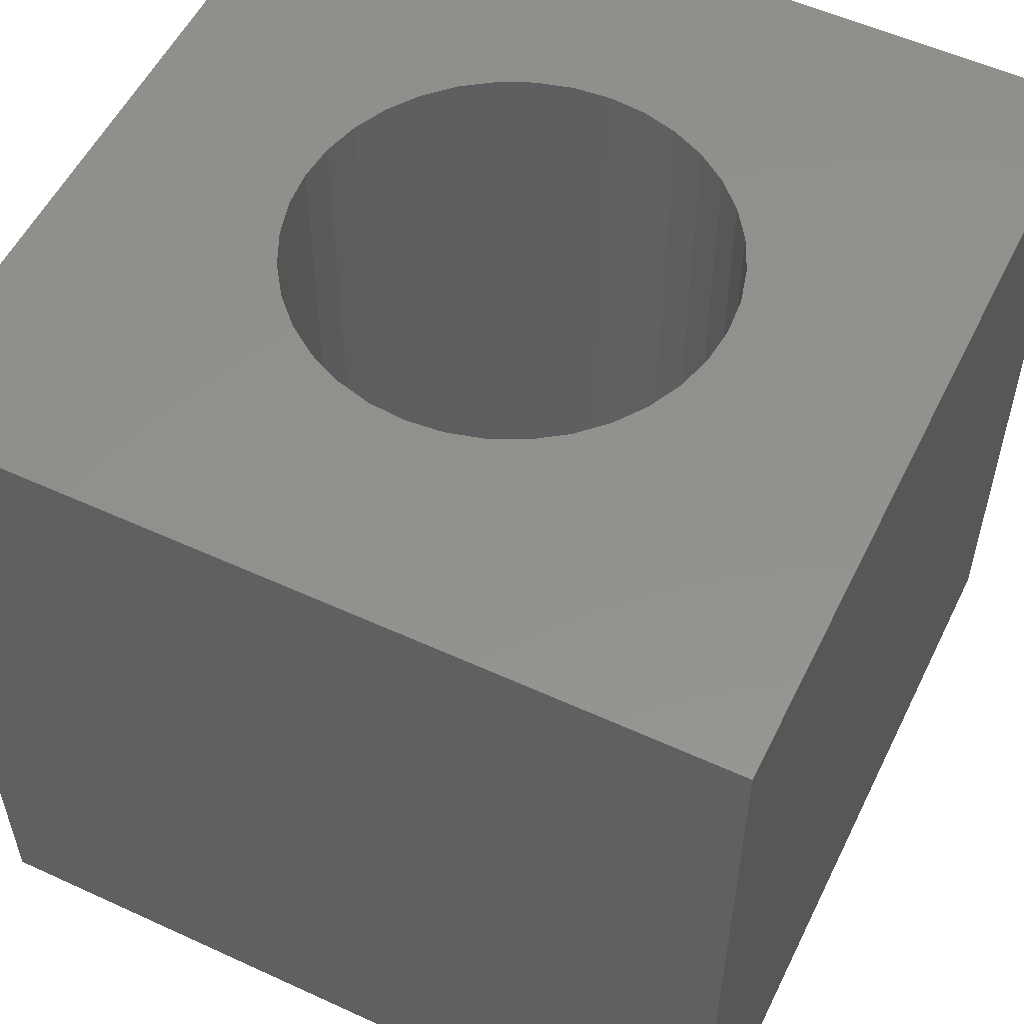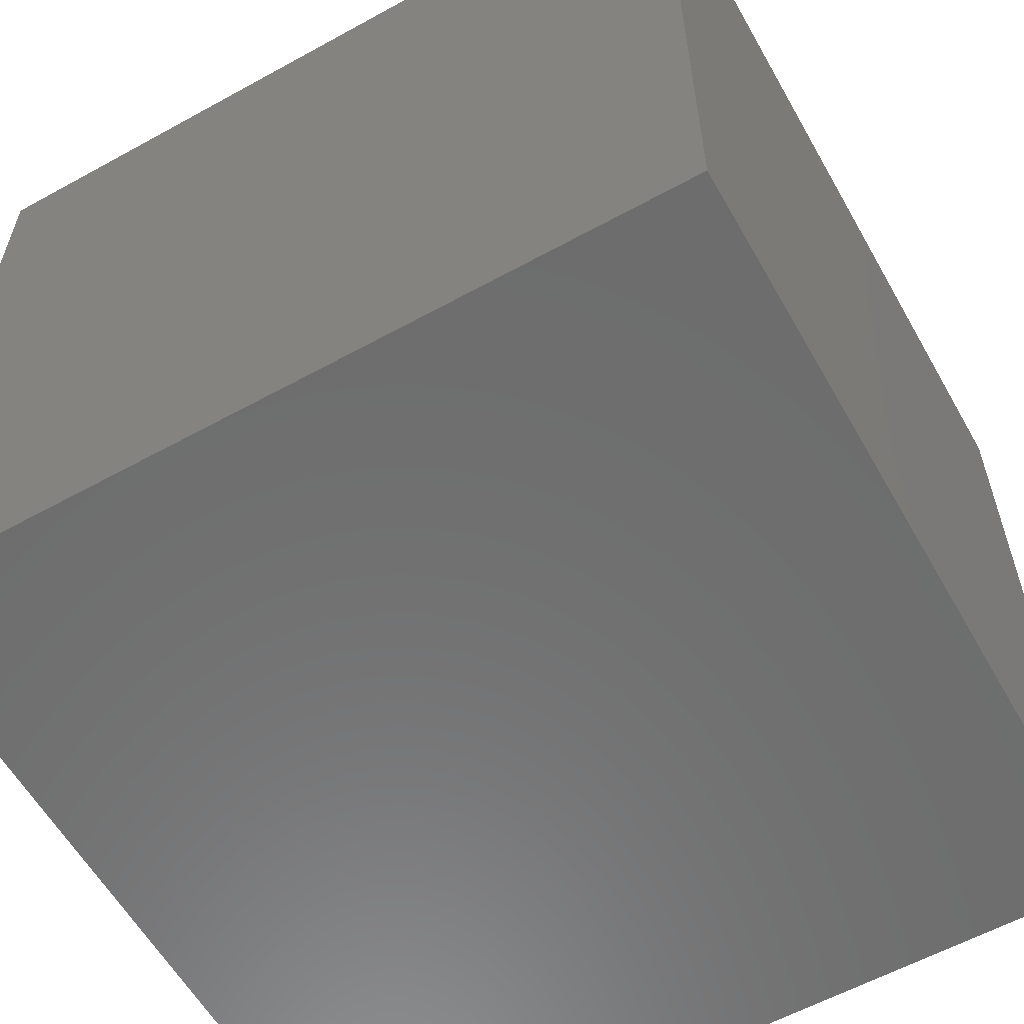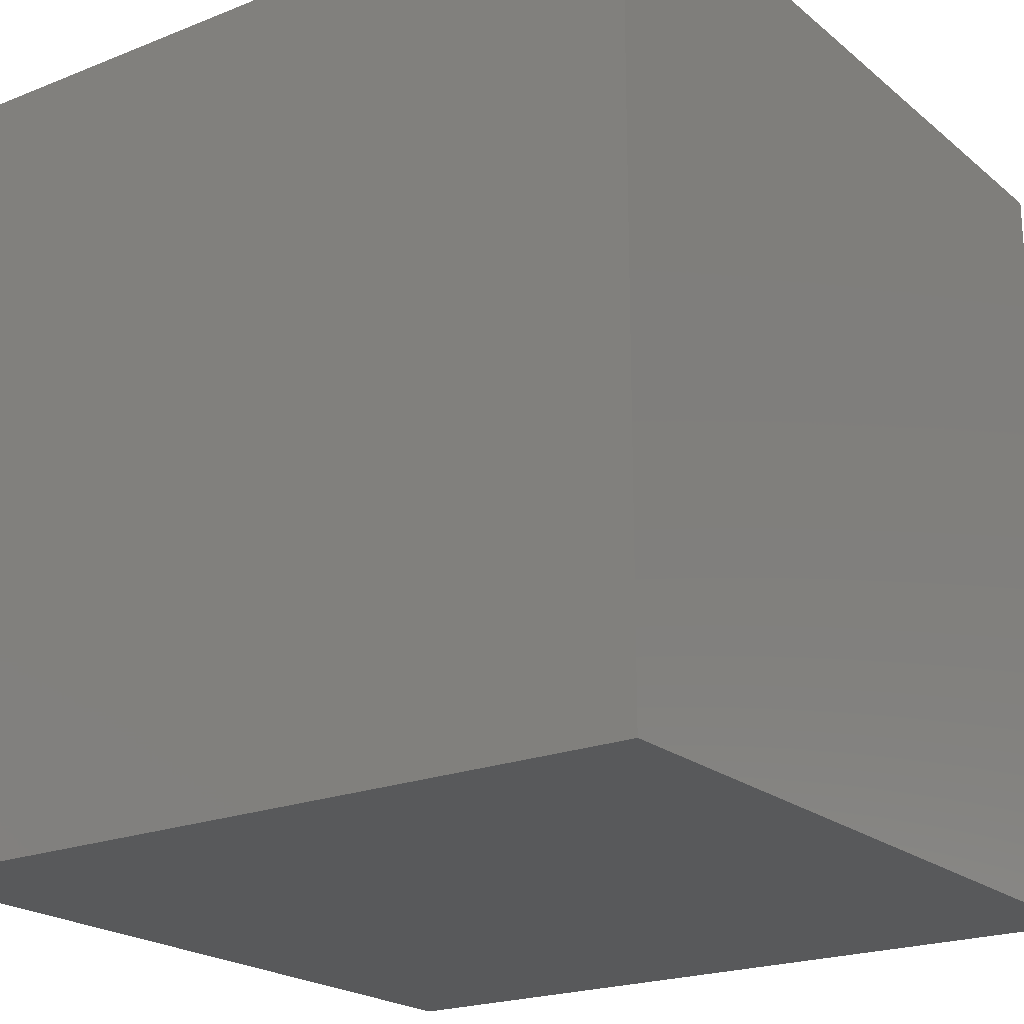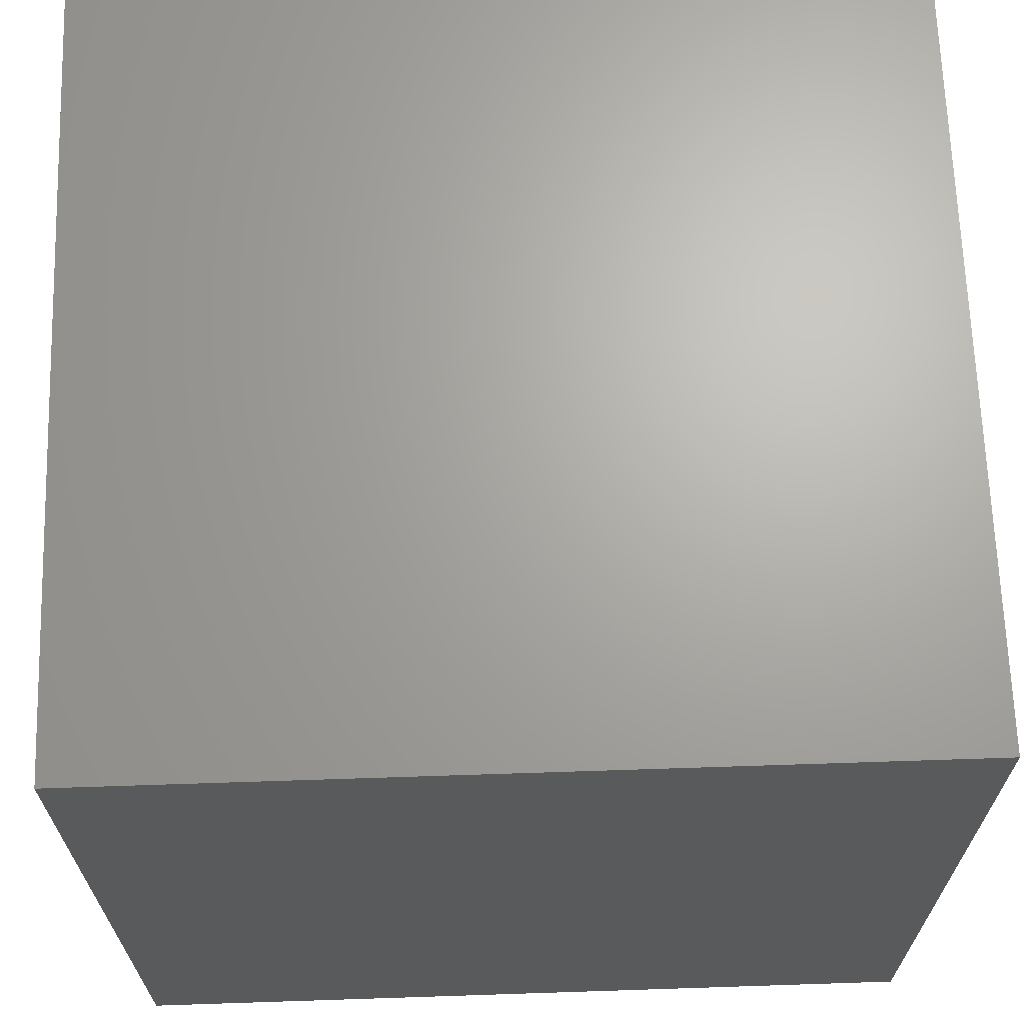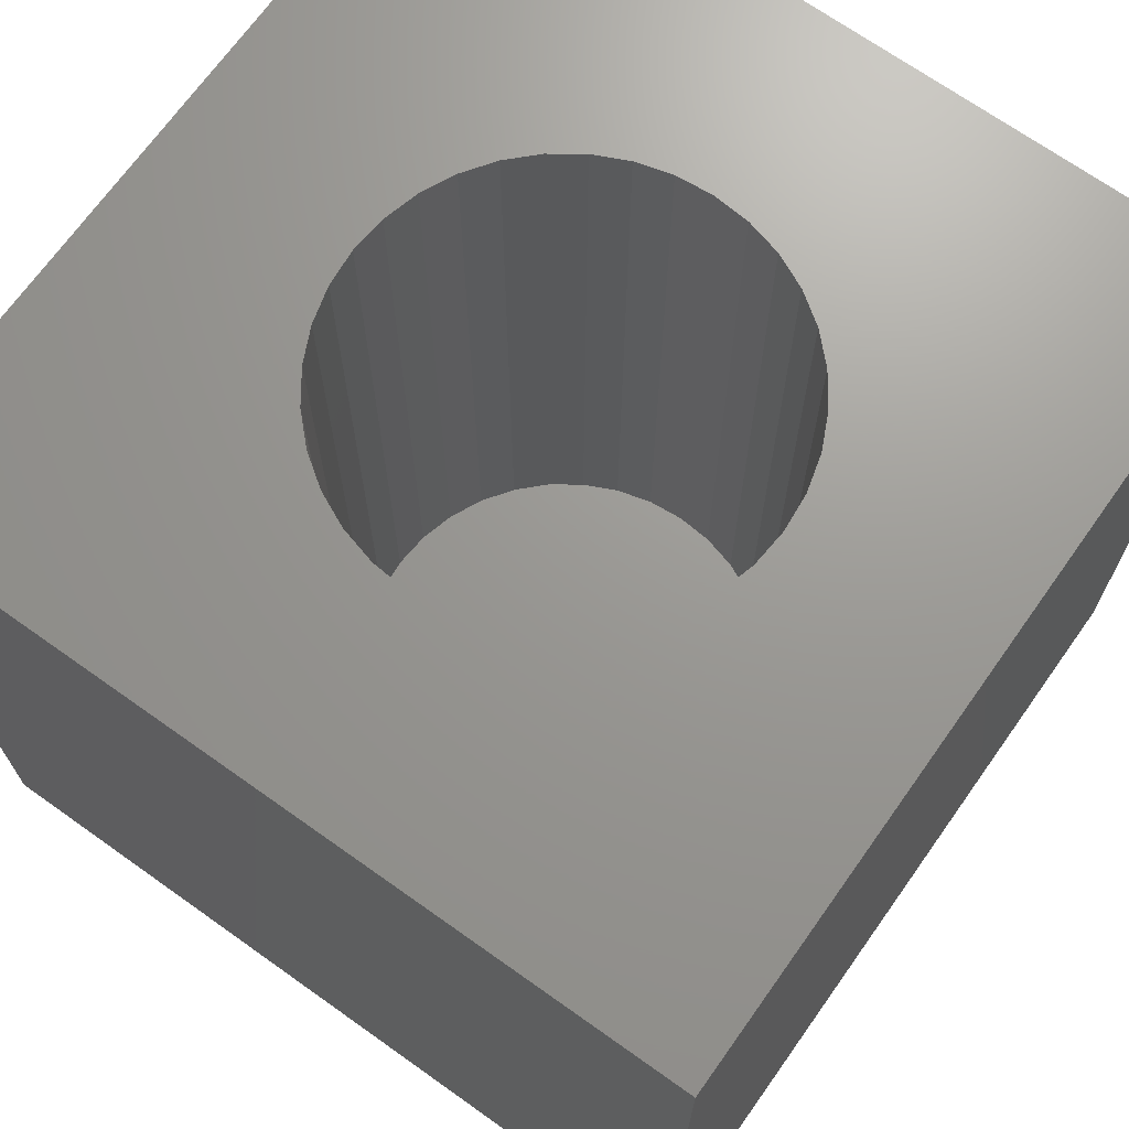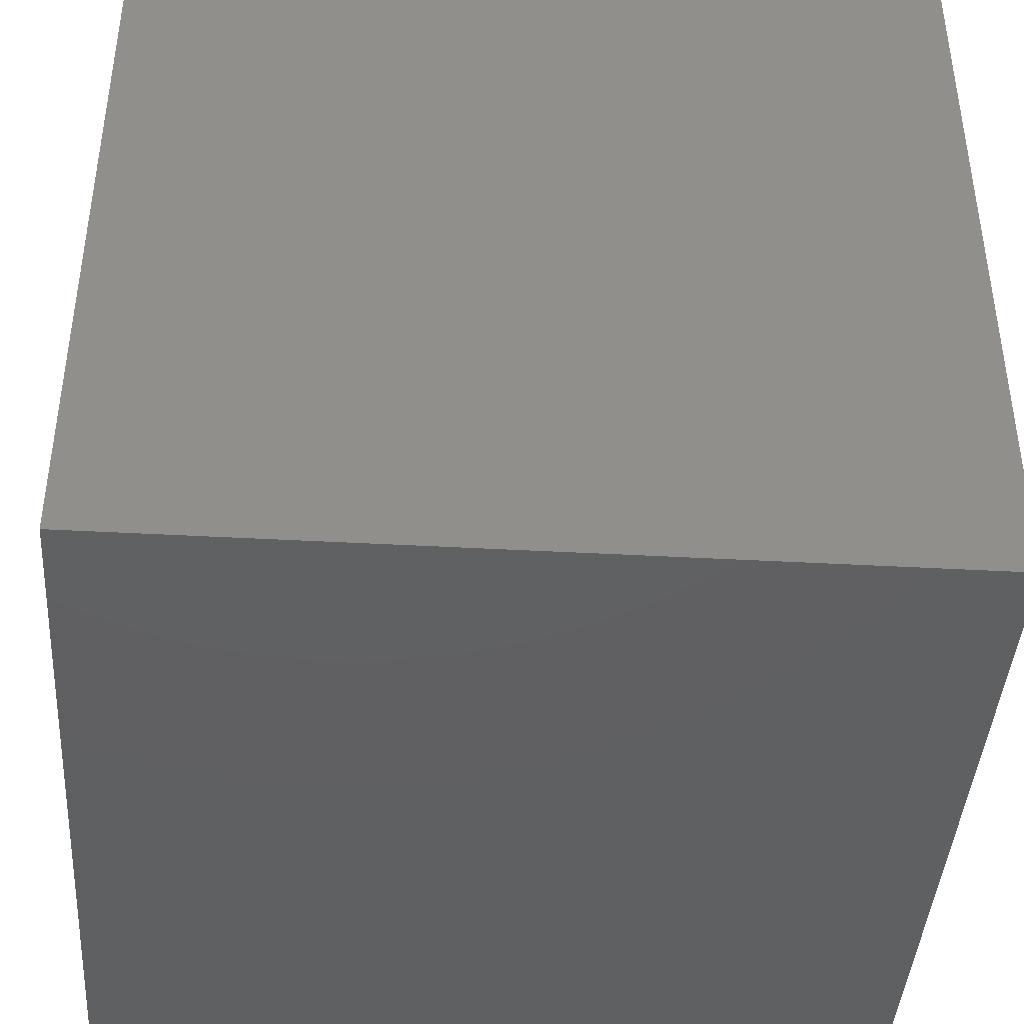
<metadata>
{"format":"stl","ext":"stl","renderer":"f3d","projection":"perspective","resolution":1024,"background":"white","views":[{"elev":54.8,"azim":25.9,"up":"+Z"},{"elev":-59.3,"azim":-150.5,"up":"+Z"},{"elev":-21.2,"azim":125.3,"up":"+Z"},{"elev":67.0,"azim":178.1,"up":"+Y"},{"elev":69.7,"azim":35.4,"up":"+Z"},{"elev":-41.9,"azim":-93.8,"up":"+Y"}]}
</metadata>
<code>
# stl→obj: 80 verts, 156 faces
v 10 0 10
v 10 10 0
v 10 10 10
v 10 0 0
v 7.6 5 10
v 7.561 5.451 10
v 7.443 5.889 10
v 7.252 6.3 10
v 6.992 6.671 10
v 6.671 6.992 10
v 6.3 7.252 10
v 5.889 7.443 10
v 5.451 7.561 10
v 5 7.6 10
v 0 10 10
v 4.549 7.561 10
v 2.439 5.451 10
v 2.4 5 10
v 2.557 5.889 10
v 2.748 6.3 10
v 3.008 6.671 10
v 3.329 6.992 10
v 3.7 7.252 10
v 4.111 7.443 10
v 7.561 4.549 10
v 7.443 4.111 10
v 7.252 3.7 10
v 6.992 3.329 10
v 6.671 3.008 10
v 6.3 2.748 10
v 5.889 2.557 10
v 5.451 2.439 10
v 5 2.4 10
v 0 0 10
v 4.549 2.439 10
v 4.111 2.557 10
v 2.439 4.549 10
v 3.7 2.748 10
v 3.329 3.008 10
v 3.008 3.329 10
v 2.748 3.7 10
v 2.557 4.111 10
v 7.561 5.451 1
v 7.561 4.549 1
v 7.6 5 1
v 7.443 5.889 1
v 7.443 4.111 1
v 7.252 6.3 1
v 7.252 3.7 1
v 6.992 6.671 1
v 6.992 3.329 1
v 6.671 6.992 1
v 6.671 3.008 1
v 6.3 7.252 1
v 6.3 2.748 1
v 5.889 7.443 1
v 5.889 2.557 1
v 5.451 7.561 1
v 5.451 2.439 1
v 5 7.6 1
v 5 2.4 1
v 4.549 7.561 1
v 4.549 2.439 1
v 4.111 7.443 1
v 4.111 2.557 1
v 3.7 7.252 1
v 3.7 2.748 1
v 3.329 6.992 1
v 3.329 3.008 1
v 3.008 6.671 1
v 3.008 3.329 1
v 2.748 6.3 1
v 2.748 3.7 1
v 2.557 5.889 1
v 2.557 4.111 1
v 2.439 5.451 1
v 2.439 4.549 1
v 2.4 5 1
v 0 0 0
v 0 10 0
f 1 2 3
f 2 1 4
f 3 5 1
f 3 6 5
f 3 7 6
f 3 8 7
f 3 9 8
f 3 10 9
f 3 11 10
f 3 12 11
f 3 13 12
f 3 14 13
f 15 14 3
f 14 15 16
f 17 15 18
f 19 15 17
f 20 15 19
f 21 15 20
f 22 15 21
f 23 15 22
f 24 15 23
f 16 15 24
f 25 1 5
f 26 1 25
f 27 1 26
f 28 1 27
f 29 1 28
f 30 1 29
f 31 1 30
f 32 1 31
f 33 1 32
f 34 33 35
f 34 35 36
f 34 18 15
f 18 34 37
f 33 34 1
f 38 34 36
f 39 34 38
f 40 34 39
f 41 34 40
f 42 34 41
f 37 34 42
f 43 44 45
f 46 44 43
f 46 47 44
f 48 47 46
f 48 49 47
f 50 49 48
f 50 51 49
f 52 51 50
f 52 53 51
f 54 53 52
f 54 55 53
f 56 55 54
f 56 57 55
f 58 57 56
f 58 59 57
f 60 59 58
f 60 61 59
f 62 61 60
f 62 63 61
f 64 63 62
f 64 65 63
f 66 65 64
f 66 67 65
f 68 67 66
f 68 69 67
f 70 69 68
f 70 71 69
f 72 71 70
f 72 73 71
f 74 73 72
f 74 75 73
f 76 75 74
f 76 77 75
f 77 76 78
f 79 15 80
f 15 79 34
f 2 15 3
f 15 2 80
f 79 1 34
f 1 79 4
f 59 33 32
f 33 59 61
f 43 7 46
f 7 43 6
f 45 6 43
f 6 45 5
f 46 8 48
f 8 46 7
f 55 31 30
f 31 55 57
f 50 10 52
f 10 50 9
f 61 35 33
f 35 61 63
f 39 71 40
f 71 39 69
f 68 23 22
f 23 68 66
f 17 74 19
f 74 17 76
f 51 27 49
f 27 51 28
f 57 32 31
f 32 57 59
f 21 68 22
f 68 21 70
f 48 9 50
f 9 48 8
f 66 24 23
f 24 66 64
f 64 16 24
f 16 64 62
f 65 38 36
f 38 65 67
f 19 72 20
f 72 19 74
f 18 76 17
f 76 18 78
f 53 28 51
f 28 53 29
f 58 12 13
f 12 58 56
f 42 77 37
f 77 42 75
f 63 36 35
f 36 63 65
f 53 30 29
f 30 53 55
f 67 39 38
f 39 67 69
f 41 75 42
f 75 41 73
f 40 73 41
f 73 40 71
f 47 25 44
f 25 47 26
f 44 5 45
f 5 44 25
f 54 10 11
f 10 54 52
f 60 13 14
f 13 60 58
f 49 26 47
f 26 49 27
f 56 11 12
f 11 56 54
f 62 14 16
f 14 62 60
f 37 78 18
f 78 37 77
f 20 70 21
f 70 20 72
f 79 2 4
f 2 79 80

</code>
